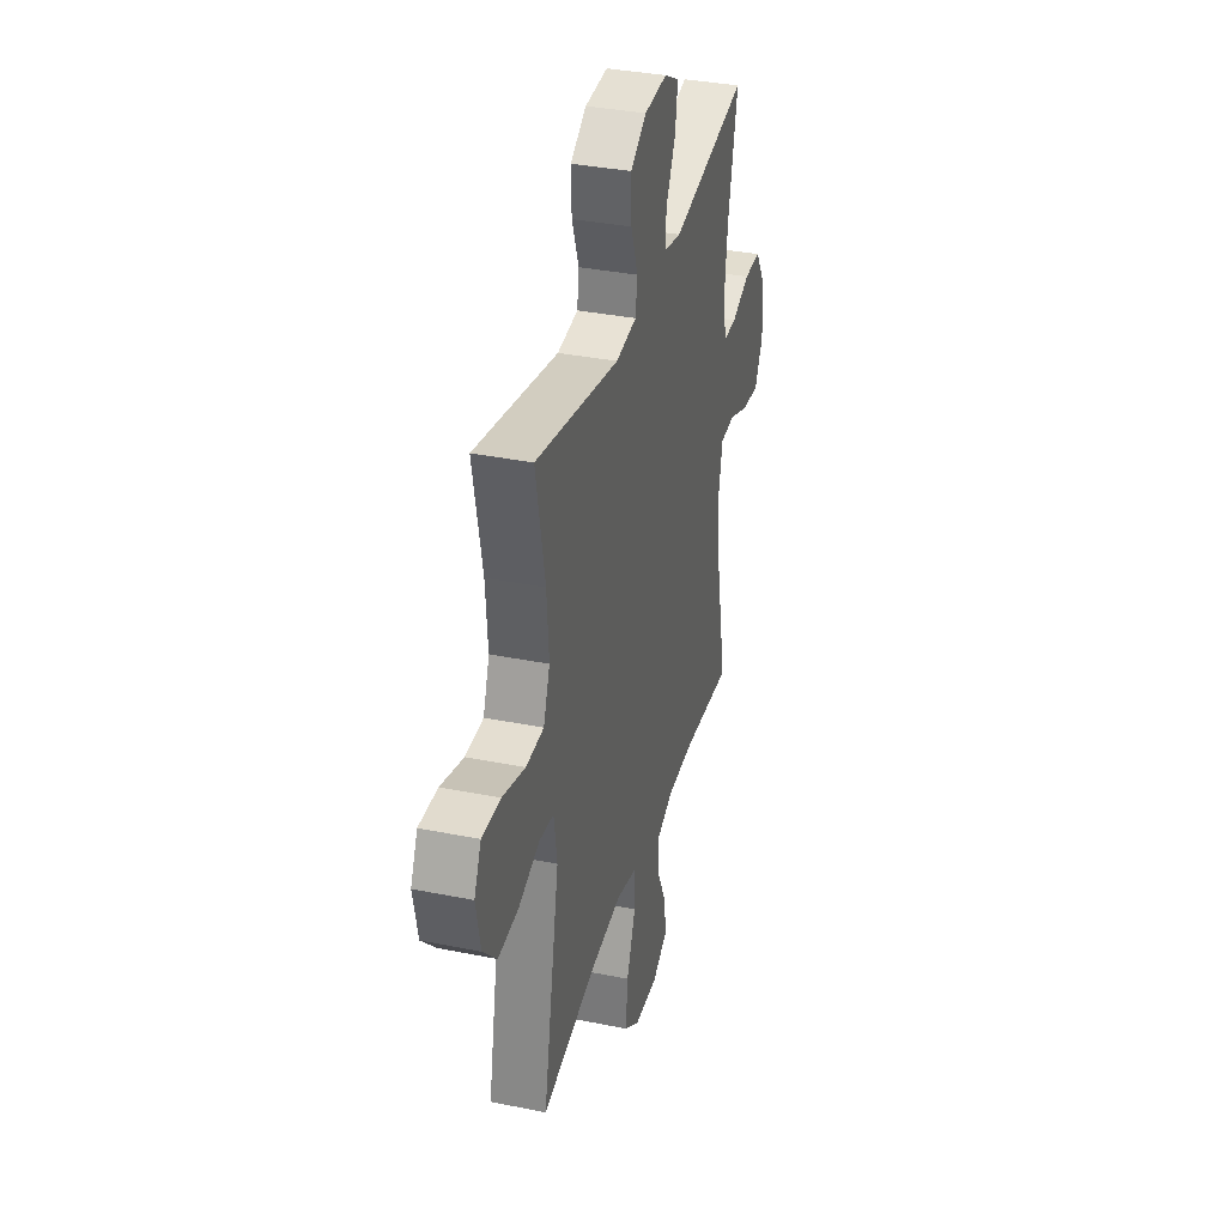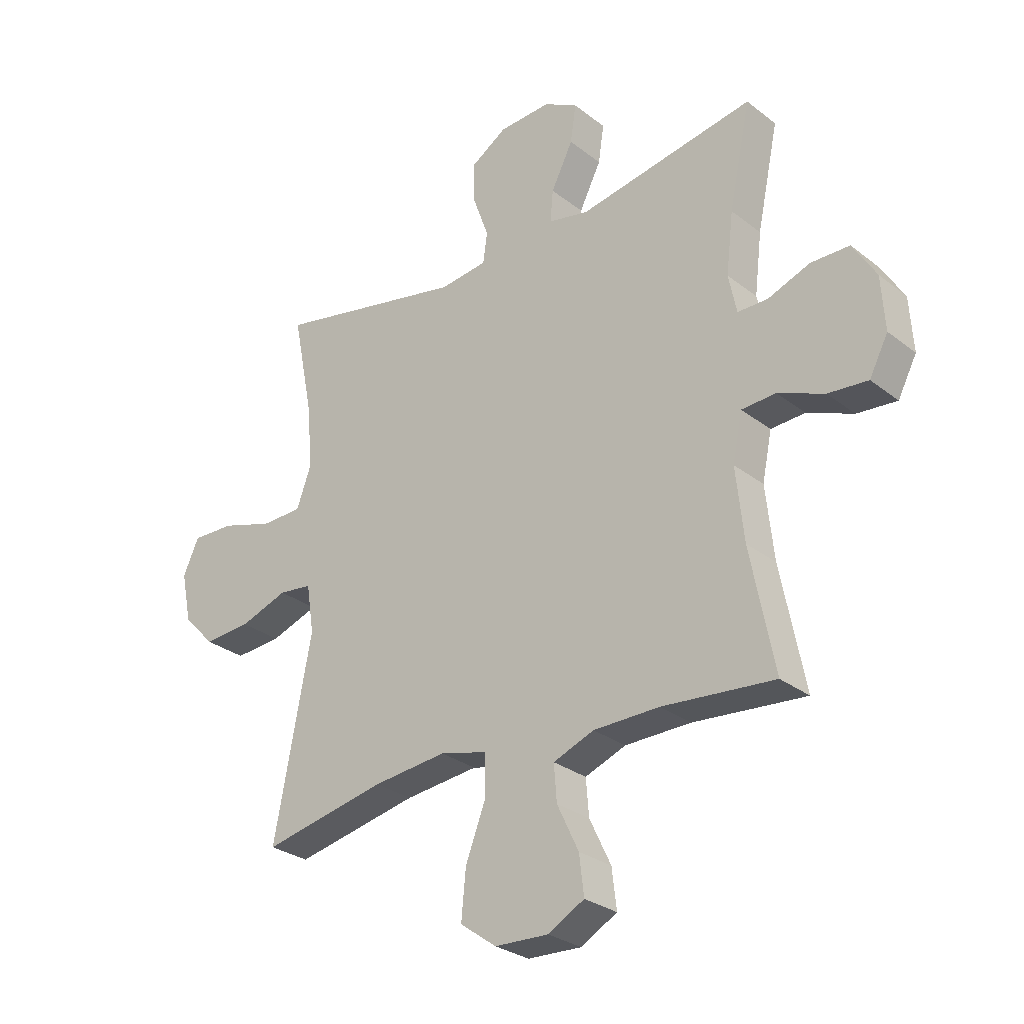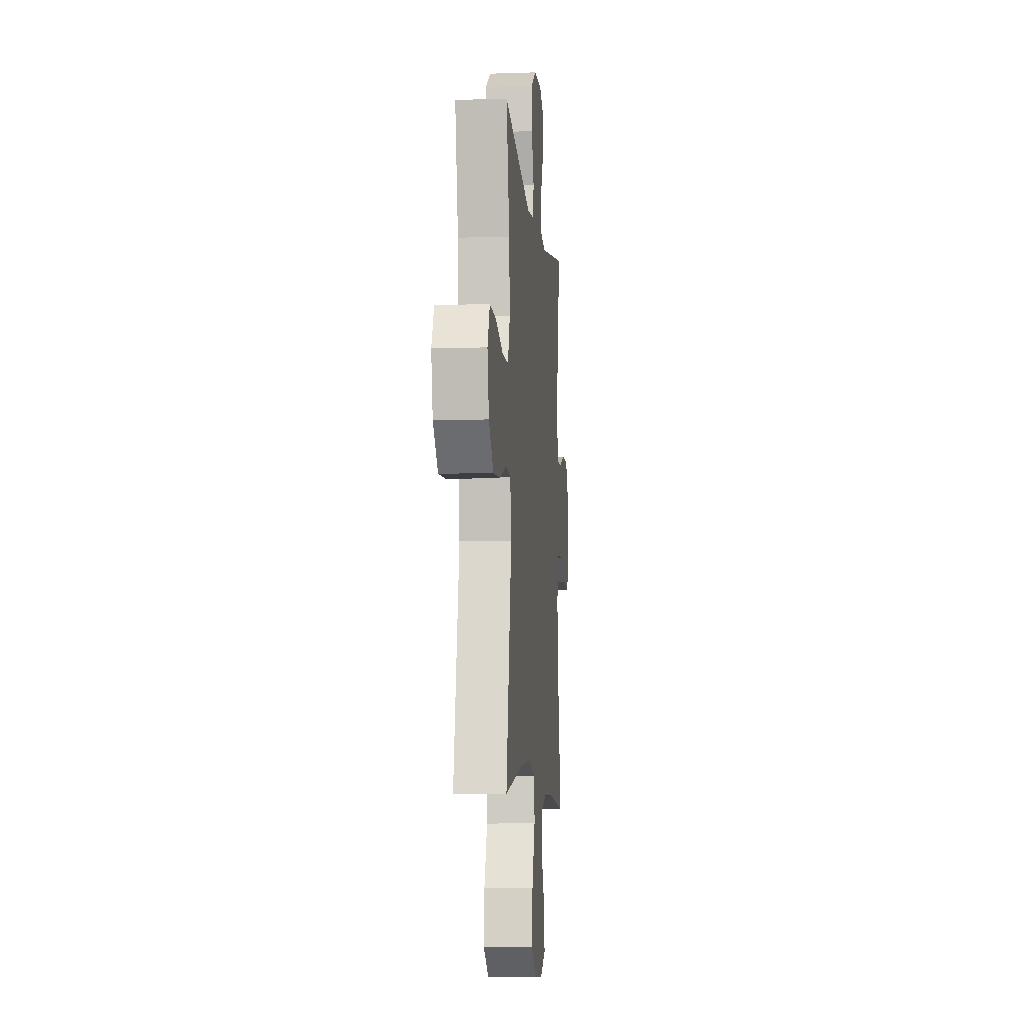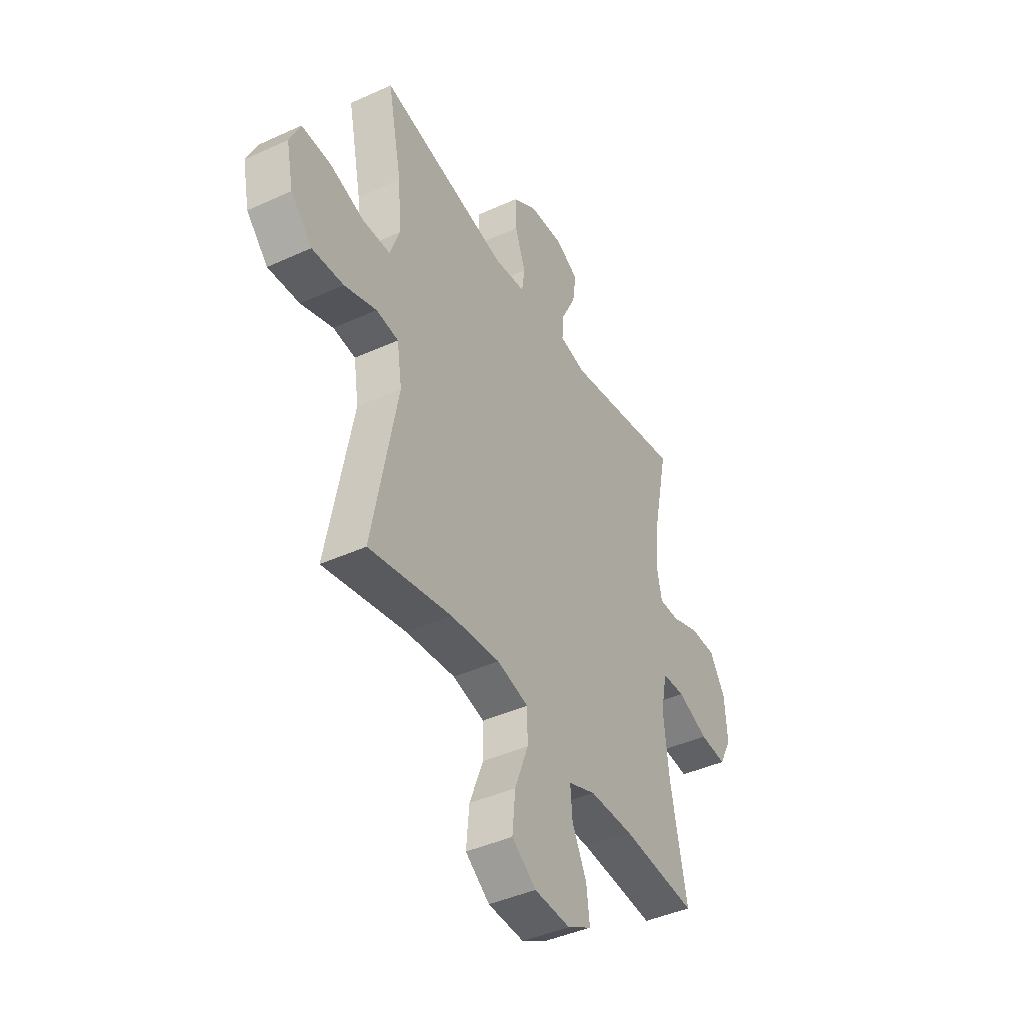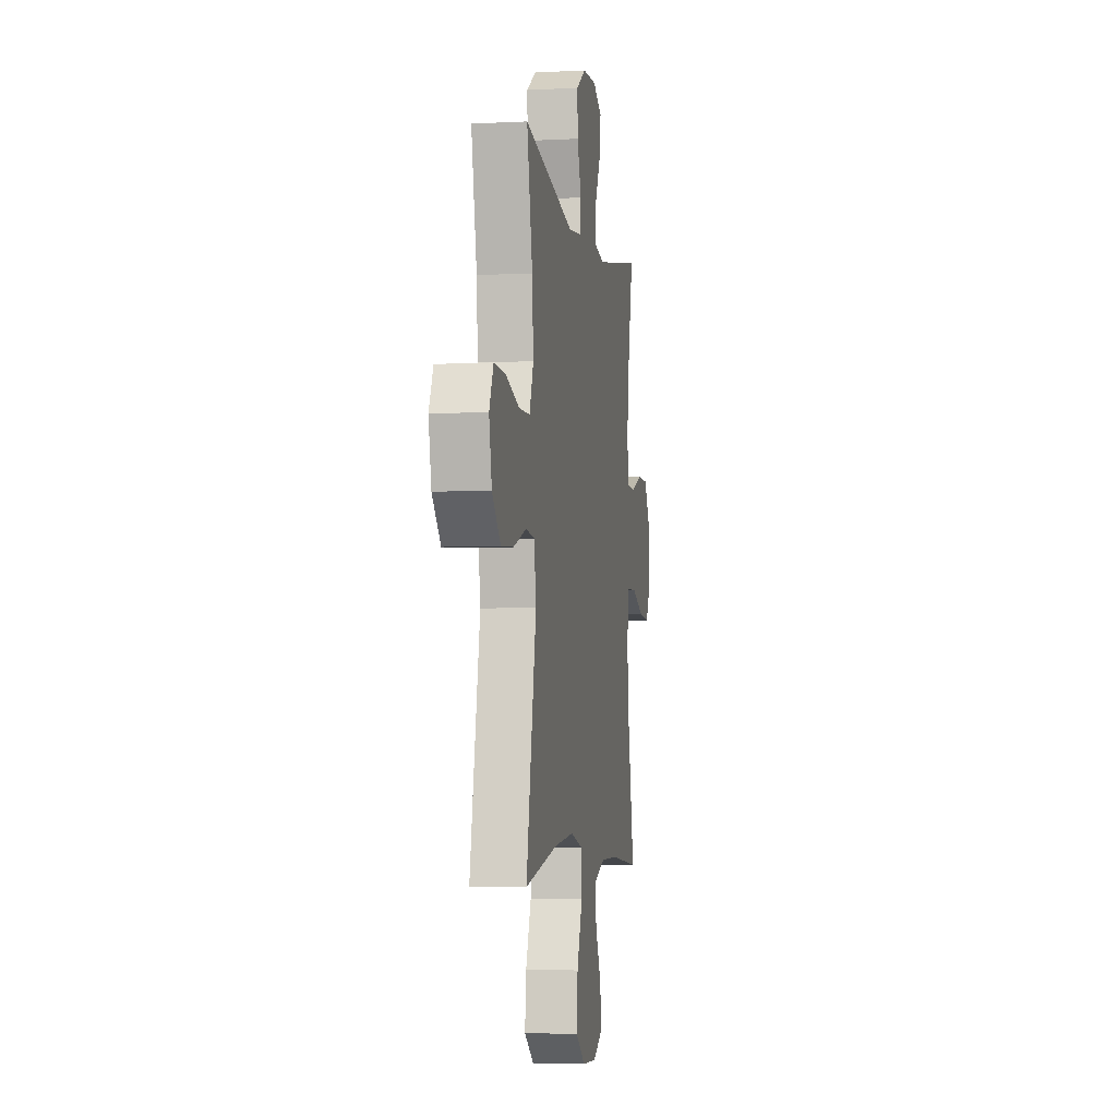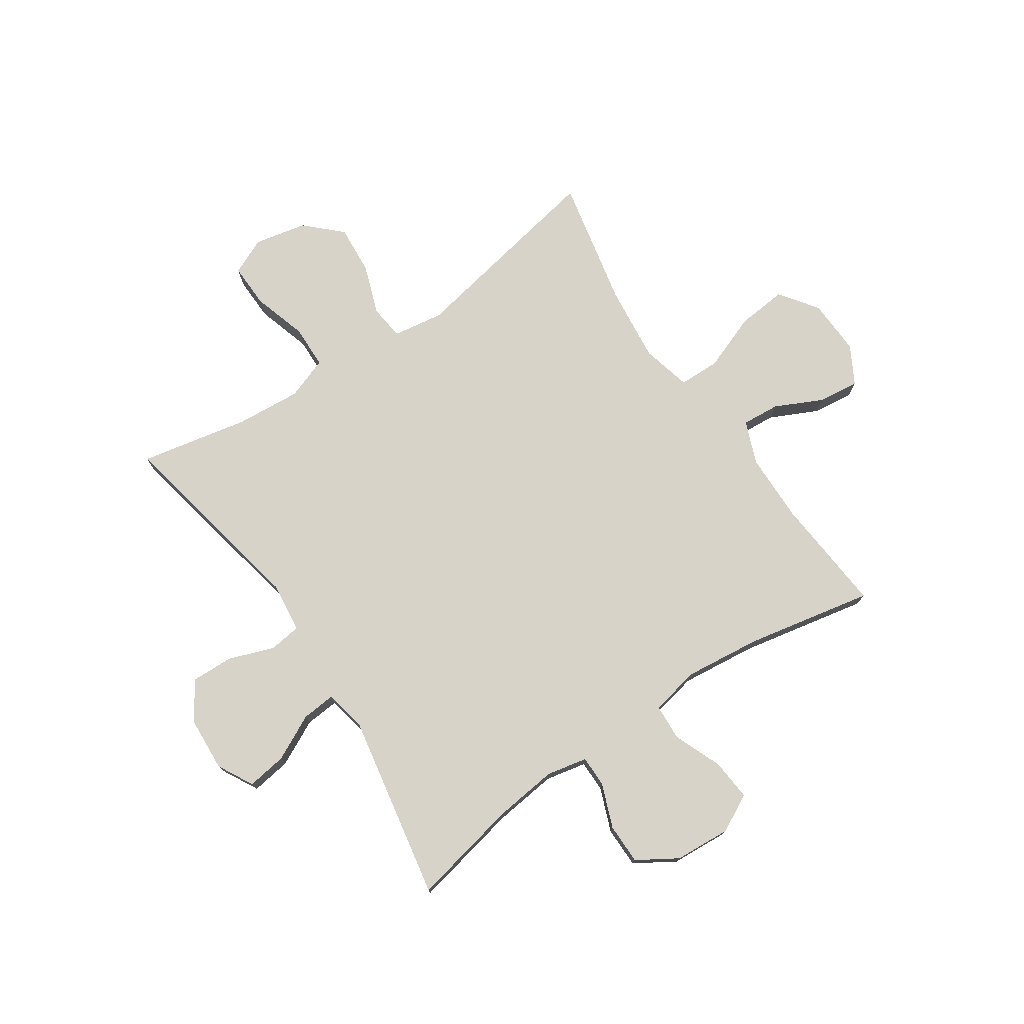
<metadata>
{"format":"obj","ext":"obj","renderer":"f3d","projection":"perspective","resolution":1024,"background":"white","views":[{"elev":35.2,"azim":-75.0,"up":"+Z"},{"elev":-28.4,"azim":40.7,"up":"+Z"},{"elev":-7.9,"azim":-84.6,"up":"+Z"},{"elev":-42.4,"azim":-61.3,"up":"+Z"},{"elev":-4.7,"azim":-80.6,"up":"+Z"},{"elev":75.8,"azim":56.1,"up":"+Y"}]}
</metadata>
<code>
o path9798
v -0.4636 0.0375 0.3158
v -0.4548 0.0375 0.1995
v -0.4819 0.0375 0.1247
v -0.5587 0.0375 0.1228
v -0.6563 0.0375 0.1527
v -0.7356 0.0375 0.1549
v -0.7653 0.0375 0.08978
v -0.746 0.0375 -0.003578
v -0.6864 0.0375 -0.06625
v -0.5987 0.0375 -0.05987
v -0.509 0.0375 -0.02822
v -0.4468 0.0375 -0.03563
v -0.4328 0.0375 -0.1262
v -0.5028 0.0375 -0.4909
v -0.2716 0.0375 -0.4431
v -0.134 0.0375 -0.4285
v -0.04567 0.0375 -0.4506
v -0.04442 0.0375 -0.5247
v -0.08259 0.0375 -0.6247
v -0.09117 0.0375 -0.7141
v -0.02362 0.0375 -0.763
v 0.07683 0.0375 -0.7673
v 0.1445 0.0375 -0.7295
v 0.1358 0.0375 -0.6563
v 0.09537 0.0375 -0.5718
v 0.09005 0.0375 -0.5043
v 0.1664 0.0375 -0.4743
v 0.2898 0.0375 -0.4725
v 0.4991 0.0375 -0.4909
v 0.4542 0.0375 -0.2634
v 0.4395 0.0375 -0.1275
v 0.4574 0.0375 -0.03939
v 0.5218 0.0375 -0.03591
v 0.6081 0.0375 -0.07093
v 0.6826 0.0375 -0.07753
v 0.7176 0.0375 -0.01031
v 0.7112 0.0375 0.09005
v 0.6675 0.0375 0.1613
v 0.5947 0.0375 0.1618
v 0.5164 0.0375 0.1318
v 0.4601 0.0375 0.1319
v 0.445 0.0375 0.2045
v 0.4586 0.0375 0.3187
v 0.4991 0.0375 0.5108
v 0.1689 0.0375 0.4504
v 0.09314 0.0375 0.4659
v 0.09842 0.0375 0.5258
v 0.1391 0.0375 0.6073
v 0.1497 0.0375 0.6784
v 0.08592 0.0375 0.7129
v -0.01123 0.0375 0.7072
v -0.07937 0.0375 0.6632
v -0.07722 0.0375 0.5876
v -0.04792 0.0375 0.5061
v -0.0557 0.0375 0.4492
v -0.1447 0.0375 0.4383
v -0.5028 0.0375 0.5108
v -0.4636 -0.0375 0.3158
v -0.4548 -0.0375 0.1995
v -0.4819 -0.0375 0.1247
v -0.5587 -0.0375 0.1228
v -0.6563 -0.0375 0.1527
v -0.7356 -0.0375 0.1549
v -0.7653 -0.0375 0.08978
v -0.746 -0.0375 -0.003578
v -0.6864 -0.0375 -0.06625
v -0.5987 -0.0375 -0.05987
v -0.509 -0.0375 -0.02822
v -0.4468 -0.0375 -0.03563
v -0.4328 -0.0375 -0.1262
v -0.5028 -0.0375 -0.4909
v -0.2716 -0.0375 -0.4431
v -0.134 -0.0375 -0.4285
v -0.04567 -0.0375 -0.4506
v -0.04442 -0.0375 -0.5247
v -0.08259 -0.0375 -0.6247
v -0.09117 -0.0375 -0.7141
v -0.02362 -0.0375 -0.763
v 0.07683 -0.0375 -0.7673
v 0.1445 -0.0375 -0.7295
v 0.1358 -0.0375 -0.6563
v 0.09537 -0.0375 -0.5718
v 0.09005 -0.0375 -0.5043
v 0.1664 -0.0375 -0.4743
v 0.2898 -0.0375 -0.4725
v 0.4991 -0.0375 -0.4909
v 0.4542 -0.0375 -0.2634
v 0.4395 -0.0375 -0.1275
v 0.4574 -0.0375 -0.03939
v 0.5218 -0.0375 -0.03591
v 0.6081 -0.0375 -0.07093
v 0.6826 -0.0375 -0.07753
v 0.7176 -0.0375 -0.01031
v 0.7112 -0.0375 0.09005
v 0.6675 -0.0375 0.1613
v 0.5947 -0.0375 0.1618
v 0.5164 -0.0375 0.1318
v 0.4601 -0.0375 0.1319
v 0.445 -0.0375 0.2045
v 0.4586 -0.0375 0.3187
v 0.4991 -0.0375 0.5108
v 0.1689 -0.0375 0.4504
v 0.09314 -0.0375 0.4659
v 0.09842 -0.0375 0.5258
v 0.1391 -0.0375 0.6073
v 0.1497 -0.0375 0.6784
v 0.08592 -0.0375 0.7129
v -0.01123 -0.0375 0.7072
v -0.07937 -0.0375 0.6632
v -0.07722 -0.0375 0.5876
v -0.04792 -0.0375 0.5061
v -0.0557 -0.0375 0.4492
v -0.1447 -0.0375 0.4383
v -0.5028 -0.0375 0.5108
v 0.1497 0.0375 0.6784
v 0.1497 0.0375 0.6784
v 0.08592 0.0375 0.7129
v -0.01123 0.0375 0.7072
v -0.07937 0.0375 0.6632
v 0.1391 0.0375 0.6073
v -0.07722 0.0375 0.5876
v 0.09842 0.0375 0.5258
v -0.04792 0.0375 0.5061
v 0.09314 0.0375 0.4659
v 0.09314 0.0375 0.4659
v -0.0557 0.0375 0.4492
v -0.0557 0.0375 0.4492
v 0.1689 0.0375 0.4504
v 0.4991 0.0375 0.5108
v 0.4991 0.0375 0.5108
v -0.1447 0.0375 0.4383
v -0.5028 0.0375 0.5108
v -0.5028 0.0375 0.5108
v 0.4586 0.0375 0.3187
v -0.4636 0.0375 0.3158
v 0.445 0.0375 0.2045
v -0.4548 0.0375 0.1995
v 0.4601 0.0375 0.1319
v 0.4601 0.0375 0.1319
v -0.4819 0.0375 0.1247
v -0.4819 0.0375 0.1247
v 0.6675 0.0375 0.1613
v 0.5947 0.0375 0.1618
v 0.5164 0.0375 0.1318
v 0.7112 0.0375 0.09005
v -0.6563 0.0375 0.1527
v -0.7356 0.0375 0.1549
v -0.7356 0.0375 0.1549
v -0.7653 0.0375 0.08978
v -0.5587 0.0375 0.1228
v 0.7176 0.0375 -0.01031
v -0.746 0.0375 -0.003578
v -0.6864 0.0375 -0.06625
v 0.6826 0.0375 -0.07753
v 0.6826 0.0375 -0.07753
v -0.509 0.0375 -0.02822
v -0.4468 0.0375 -0.03563
v -0.4468 0.0375 -0.03563
v -0.5987 0.0375 -0.05987
v 0.4574 0.0375 -0.03939
v 0.4574 0.0375 -0.03939
v 0.5218 0.0375 -0.03591
v -0.4328 0.0375 -0.1262
v 0.6081 0.0375 -0.07093
v 0.4395 0.0375 -0.1275
v 0.4542 0.0375 -0.2634
v 0.4991 0.0375 -0.4909
v 0.4991 0.0375 -0.4909
v -0.134 0.0375 -0.4285
v -0.04567 0.0375 -0.4506
v -0.04567 0.0375 -0.4506
v -0.2716 0.0375 -0.4431
v 0.1664 0.0375 -0.4743
v 0.2898 0.0375 -0.4725
v -0.04442 0.0375 -0.5247
v -0.5028 0.0375 -0.4909
v -0.5028 0.0375 -0.4909
v 0.09005 0.0375 -0.5043
v 0.09005 0.0375 -0.5043
v 0.09537 0.0375 -0.5718
v -0.08259 0.0375 -0.6247
v 0.1358 0.0375 -0.6563
v -0.09117 0.0375 -0.7141
v 0.1445 0.0375 -0.7295
v 0.1445 0.0375 -0.7295
v -0.02362 0.0375 -0.763
v 0.07683 0.0375 -0.7673
v 0.1497 -0.0375 0.6784
v 0.1497 -0.0375 0.6784
v 0.08592 -0.0375 0.7129
v -0.01123 -0.0375 0.7072
v -0.07937 -0.0375 0.6632
v 0.1391 -0.0375 0.6073
v -0.07722 -0.0375 0.5876
v 0.09842 -0.0375 0.5258
v -0.04792 -0.0375 0.5061
v 0.09314 -0.0375 0.4659
v 0.09314 -0.0375 0.4659
v -0.0557 -0.0375 0.4492
v -0.0557 -0.0375 0.4492
v 0.1689 -0.0375 0.4504
v 0.4991 -0.0375 0.5108
v 0.4991 -0.0375 0.5108
v -0.1447 -0.0375 0.4383
v -0.5028 -0.0375 0.5108
v -0.5028 -0.0375 0.5108
v 0.4586 -0.0375 0.3187
v -0.4636 -0.0375 0.3158
v 0.445 -0.0375 0.2045
v -0.4548 -0.0375 0.1995
v 0.4601 -0.0375 0.1319
v 0.4601 -0.0375 0.1319
v -0.4819 -0.0375 0.1247
v -0.4819 -0.0375 0.1247
v 0.6675 -0.0375 0.1613
v 0.5947 -0.0375 0.1618
v 0.5164 -0.0375 0.1318
v 0.7112 -0.0375 0.09005
v -0.6563 -0.0375 0.1527
v -0.7356 -0.0375 0.1549
v -0.7356 -0.0375 0.1549
v -0.7653 -0.0375 0.08978
v -0.5587 -0.0375 0.1228
v 0.7176 -0.0375 -0.01031
v -0.746 -0.0375 -0.003578
v -0.6864 -0.0375 -0.06625
v 0.6826 -0.0375 -0.07753
v 0.6826 -0.0375 -0.07753
v -0.509 -0.0375 -0.02822
v -0.4468 -0.0375 -0.03563
v -0.4468 -0.0375 -0.03563
v -0.5987 -0.0375 -0.05987
v 0.4574 -0.0375 -0.03939
v 0.4574 -0.0375 -0.03939
v 0.5218 -0.0375 -0.03591
v -0.4328 -0.0375 -0.1262
v 0.6081 -0.0375 -0.07093
v 0.4395 -0.0375 -0.1275
v 0.4542 -0.0375 -0.2634
v 0.4991 -0.0375 -0.4909
v 0.4991 -0.0375 -0.4909
v -0.134 -0.0375 -0.4285
v -0.04567 -0.0375 -0.4506
v -0.04567 -0.0375 -0.4506
v -0.2716 -0.0375 -0.4431
v 0.1664 -0.0375 -0.4743
v 0.2898 -0.0375 -0.4725
v -0.04442 -0.0375 -0.5247
v -0.5028 -0.0375 -0.4909
v -0.5028 -0.0375 -0.4909
v 0.09005 -0.0375 -0.5043
v 0.09005 -0.0375 -0.5043
v 0.09537 -0.0375 -0.5718
v -0.08259 -0.0375 -0.6247
v 0.1358 -0.0375 -0.6563
v -0.09117 -0.0375 -0.7141
v 0.1445 -0.0375 -0.7295
v 0.1445 -0.0375 -0.7295
v -0.02362 -0.0375 -0.763
v 0.07683 -0.0375 -0.7673
f 245 236 249
f 225 219 222
f 194 195 191
f 201 209 207
f 217 211 235
f 230 213 229
f 209 201 211
f 201 207 202
f 255 260 257
f 213 223 229
f 251 248 253
f 230 210 213
f 208 204 205
f 196 195 194
f 251 243 248
f 238 199 242
f 254 253 248
f 238 243 246
f 254 259 255
f 242 236 245
f 199 211 201
f 235 211 233
f 238 242 243
f 253 254 255
f 216 217 235
f 242 199 230
f 216 235 218
f 193 191 195
f 199 233 211
f 192 194 191
f 215 216 218
f 190 191 193
f 242 230 236
f 222 219 220
f 237 218 235
f 188 190 193
f 208 210 204
f 255 259 260
f 229 223 232
f 225 232 219
f 259 254 256
f 230 204 210
f 246 243 251
f 227 224 237
f 233 199 238
f 199 197 196
f 195 196 197
f 224 218 237
f 201 197 199
f 239 246 247
f 199 204 230
f 239 247 240
f 232 225 226
f 223 219 232
f 238 246 239
f 116 50 107 189
f 50 51 108 107
f 51 52 109 108
f 48 49 106 105
f 52 53 110 109
f 47 48 105 104
f 53 54 111 110
f 125 47 104 198
f 54 127 200 111
f 45 46 103 102
f 130 45 102 203
f 56 133 206 113
f 55 56 113 112
f 43 44 101 100
f 57 1 58 114
f 42 43 100 99
f 1 2 59 58
f 139 42 99 212
f 2 141 214 59
f 38 39 96 95
f 39 40 97 96
f 37 38 95 94
f 5 148 221 62
f 6 7 64 63
f 4 5 62 61
f 40 41 98 97
f 3 4 61 60
f 36 37 94 93
f 7 8 65 64
f 8 9 66 65
f 155 36 93 228
f 11 158 231 68
f 10 11 68 67
f 9 10 67 66
f 161 33 90 234
f 12 13 70 69
f 34 35 92 91
f 33 34 91 90
f 31 32 89 88
f 30 31 88 87
f 168 30 87 241
f 16 171 244 73
f 15 16 73 72
f 27 28 85 84
f 17 18 75 74
f 177 15 72 250
f 13 14 71 70
f 179 27 84 252
f 28 29 86 85
f 25 26 83 82
f 18 19 76 75
f 24 25 82 81
f 19 20 77 76
f 185 24 81 258
f 20 21 78 77
f 22 23 80 79
f 21 22 79 78
f 172 176 163
f 152 149 146
f 121 118 122
f 128 134 136
f 144 162 138
f 157 156 140
f 136 138 128
f 128 129 134
f 182 184 187
f 140 156 150
f 178 180 175
f 157 140 137
f 135 132 131
f 123 121 122
f 178 175 170
f 165 169 126
f 181 175 180
f 165 173 170
f 181 182 186
f 169 172 163
f 126 128 138
f 162 160 138
f 165 170 169
f 180 182 181
f 143 162 144
f 169 157 126
f 143 145 162
f 120 122 118
f 126 138 160
f 119 118 121
f 142 145 143
f 117 120 118
f 169 163 157
f 149 147 146
f 164 162 145
f 115 120 117
f 135 131 137
f 182 187 186
f 156 159 150
f 152 146 159
f 186 183 181
f 157 137 131
f 173 178 170
f 154 164 151
f 160 165 126
f 126 123 124
f 122 124 123
f 151 164 145
f 128 126 124
f 166 174 173
f 126 157 131
f 166 167 174
f 159 153 152
f 150 159 146
f 165 166 173

</code>
